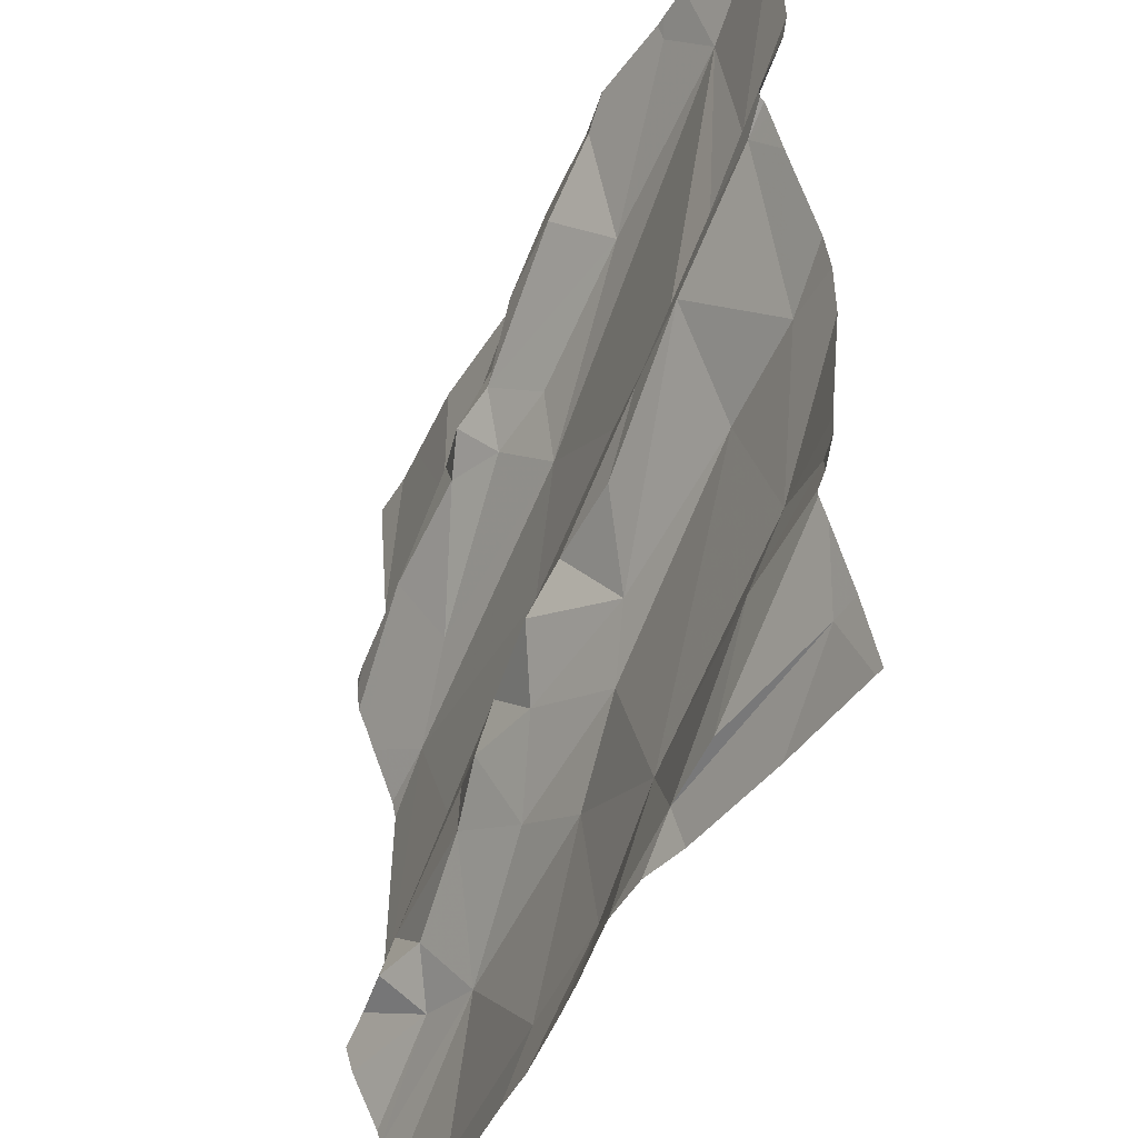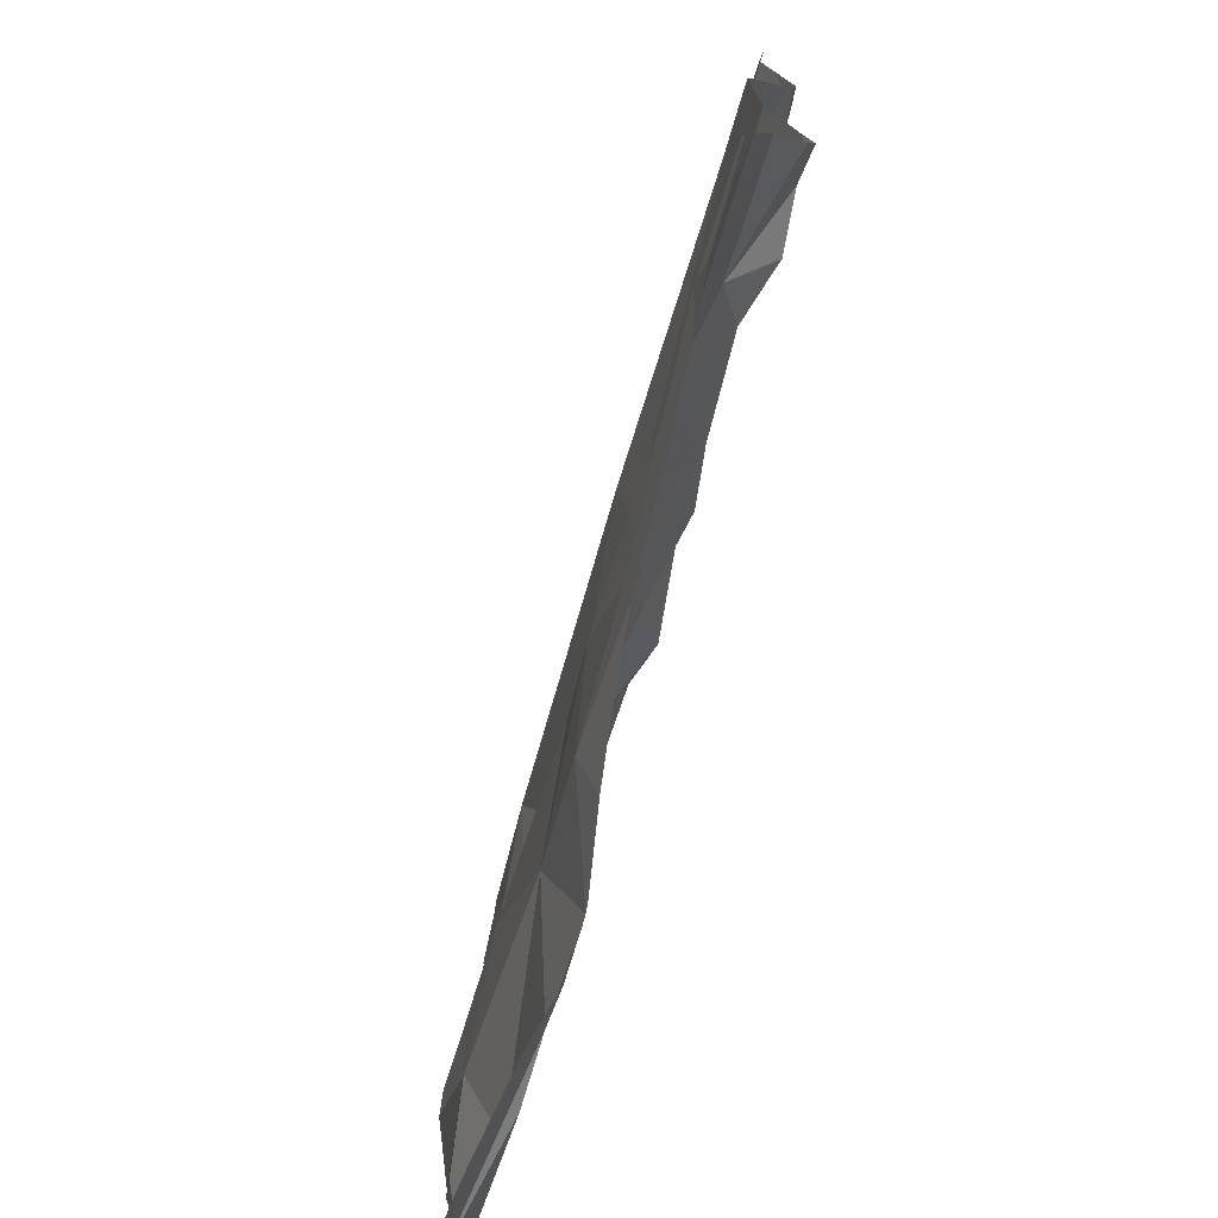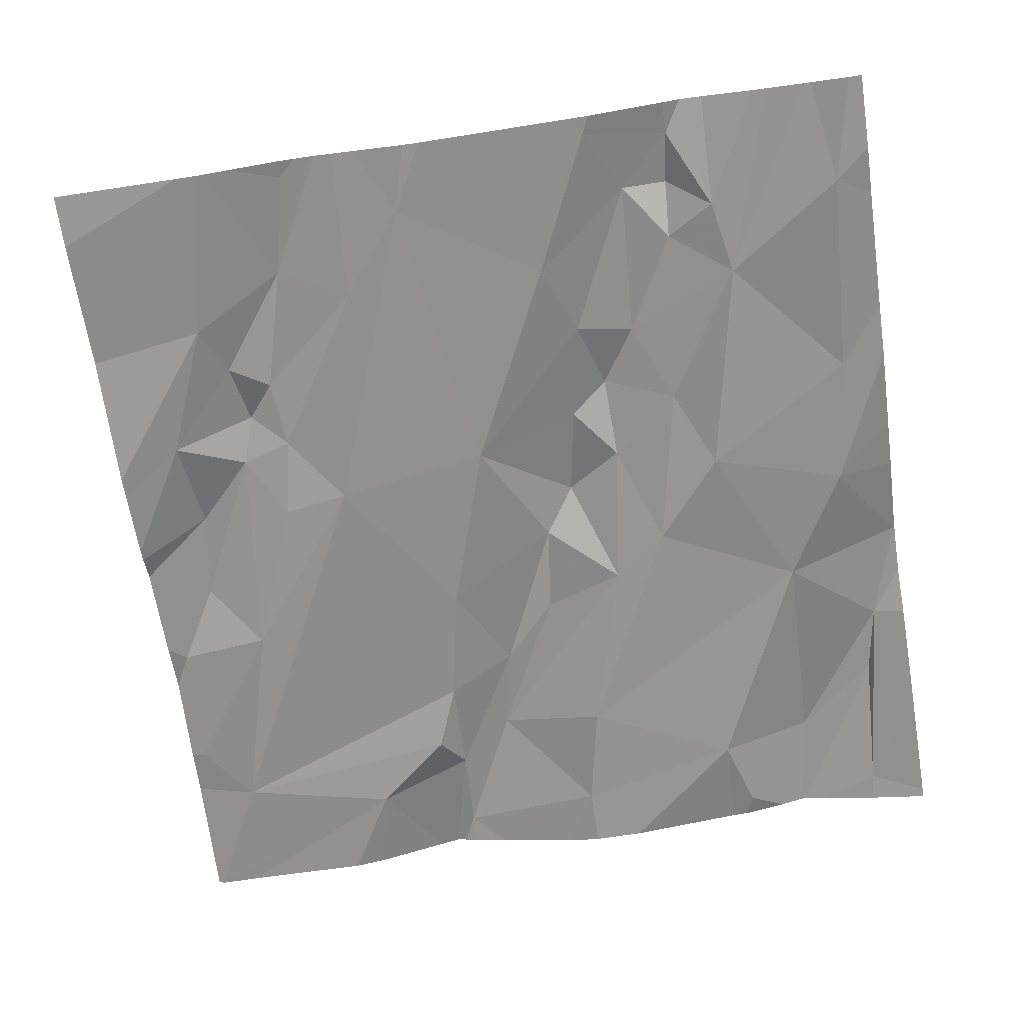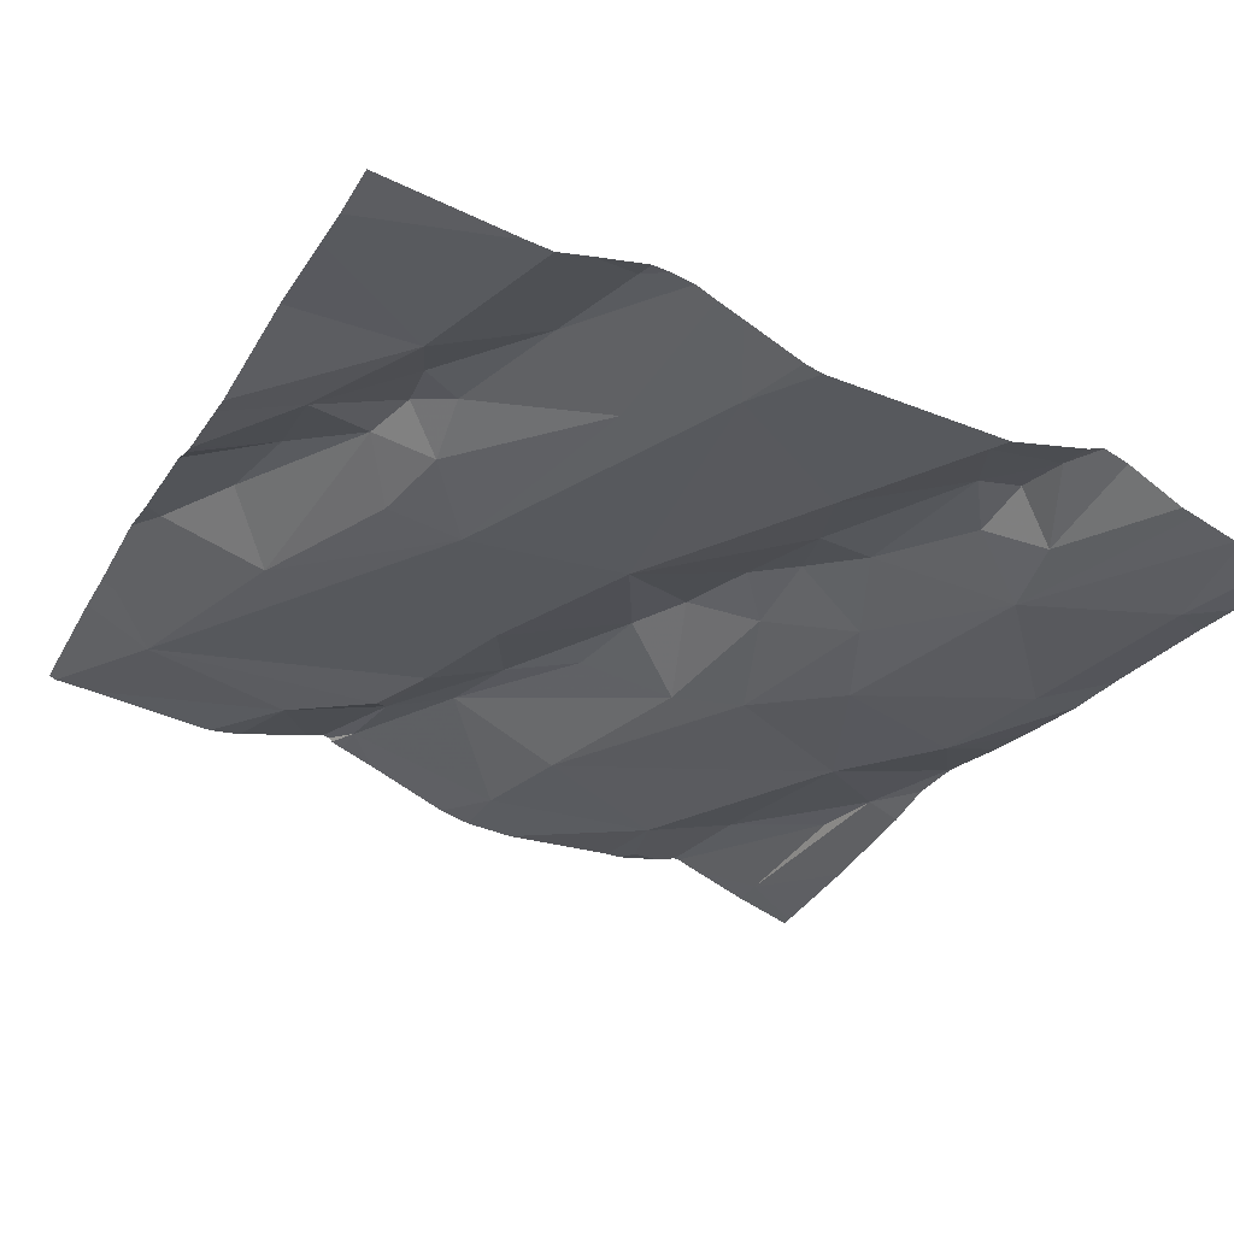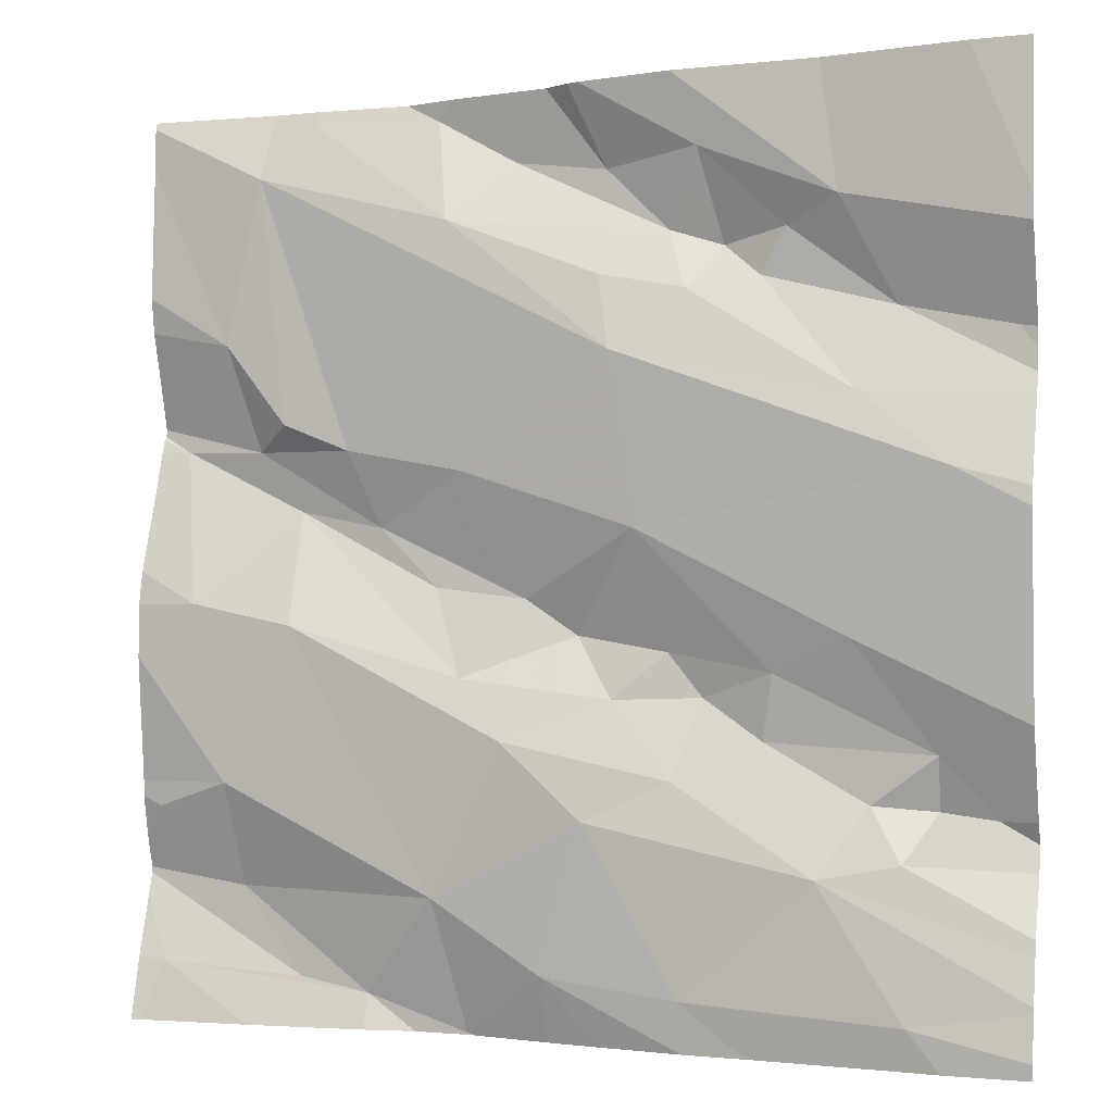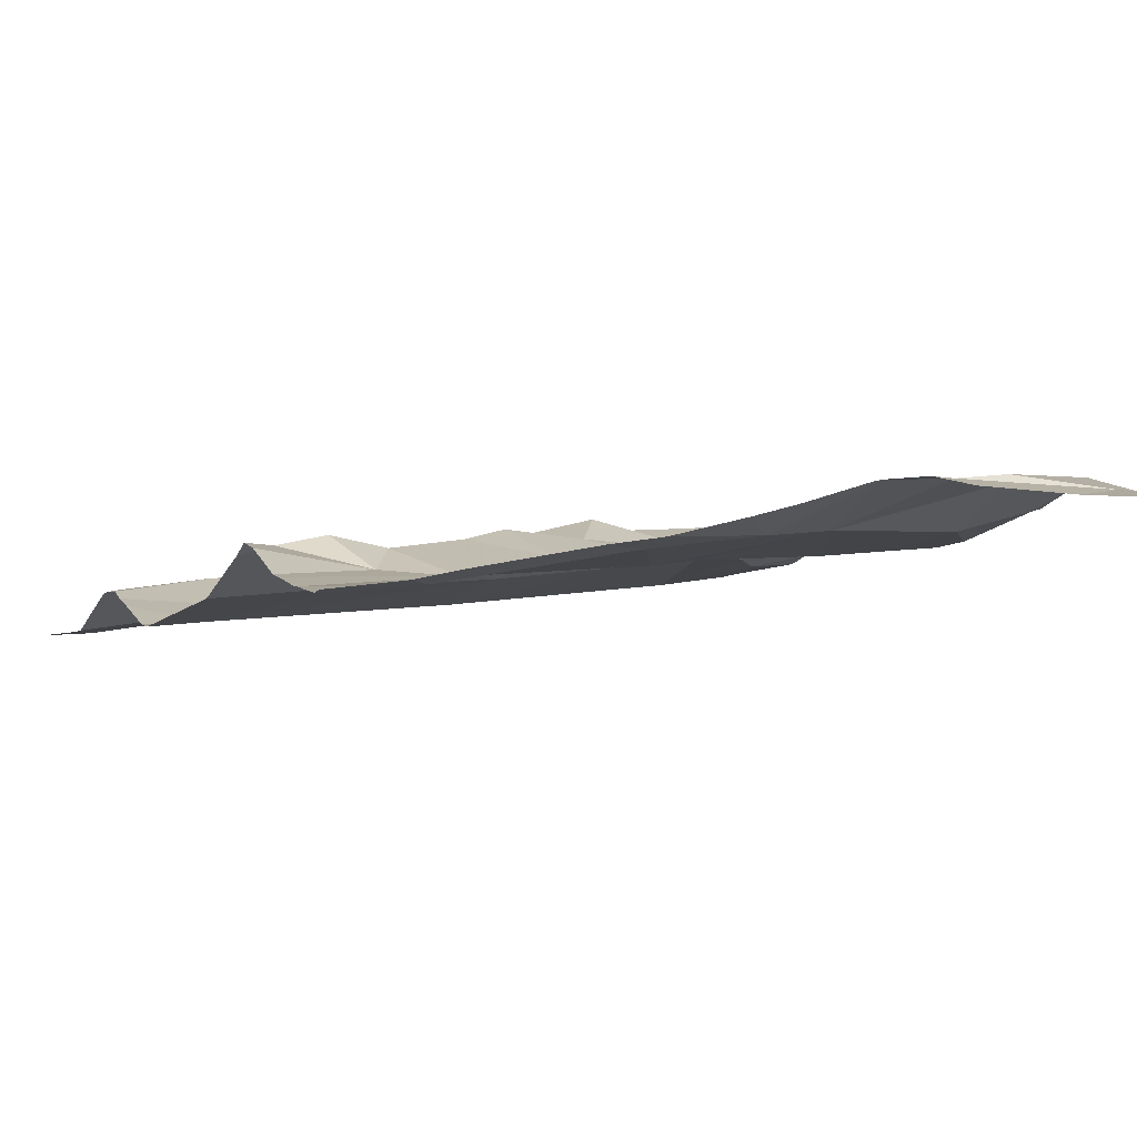
<metadata>
{"format":"obj","ext":"obj","renderer":"f3d","projection":"perspective","resolution":1024,"background":"white","views":[{"elev":-42.1,"azim":56.2,"up":"+Y"},{"elev":-73.9,"azim":-115.1,"up":"+Y"},{"elev":-75.6,"azim":-81.2,"up":"+Z"},{"elev":-40.1,"azim":-116.9,"up":"+Z"},{"elev":-2.4,"azim":-163.2,"up":"+Y"},{"elev":-8.9,"azim":-26.7,"up":"+Z"}]}
</metadata>
<code>
v -36.09 234.4 502
v -36.52 234 501.9
v -35.64 233.6 502
v -35.64 233.8 502
v -35.64 233.6 502
v -36.56 233.6 501.9
v -35.64 234 502
v -36.58 234.1 501.9
v -35.64 233.5 502
v -35.64 233.7 502
v -35.64 233.6 502
v -35.64 233.6 502
v -36.48 233.4 501.8
v -35.64 234 502
v -35.64 234.4 502
v -36.57 233.7 501.9
v -36.39 233.6 501.9
v -36.07 233.8 502
v -36.01 233.8 501.9
v -36.13 233.8 502
v -36.23 233.8 501.9
v -36.17 233.7 501.9
v -36.2 233.9 501.9
v -36.23 234.2 502
v -36.16 234.2 501.9
v -36.25 234.1 501.9
v -36.34 233.8 501.9
v -36.33 233.7 501.9
v -36.5 233.7 501.9
v -36.46 234.1 501.9
v -36.43 234 501.9
v -36.53 234.4 501.9
v -36.26 234.3 501.9
v -36.16 234.3 502
v -36.49 234.4 501.9
v -36.28 234.2 502
v -36.32 234.2 501.9
v -36.35 234.2 501.9
v -36.5 233.6 501.9
v -36.47 233.6 501.9
v -36.44 233.6 501.9
v -36.41 234.2 501.9
v -36.42 233.8 501.9
v -36.25 233.5 501.9
v -36.26 233.7 501.9
v -36.24 233.7 501.9
v -36.15 233.6 501.9
v -36.06 233.7 501.9
v -36.18 234.1 501.9
v -36.11 233.5 501.9
v -36.01 234 502
v -35.99 234.2 502
v -36.06 234.3 502
v -36.12 234.4 502
v -35.82 234.4 502
v -35.75 233.7 502
v -36.17 233.4 501.9
v -36.26 233.4 501.9
v -35.97 233.9 502
v -35.81 233.9 502
v -36.32 233.4 501.9
v -36.46 233.4 501.8
v -35.83 233.5 502
v -35.76 233.5 502
v -36.11 233.4 501.9
v -35.9 233.4 502
v -35.67 233.6 502
v -35.78 234.3 502
v -35.68 234 502
v -35.71 233.8 502
v -35.96 233.4 502
v -35.78 234.4 502
v -35.77 233.4 502
v -36.01 233.4 502
v -36.51 233.4 501.8
v -35.65 233.4 502
v -36.39 234.4 501.9
v -36.02 233.4 502
v -35.9 233.4 502
v -36.23 234.4 501.9
v -35.67 233.5 502
v -35.99 233.5 501.9
v -35.82 233.8 502
v -35.83 234.3 502
v -35.77 234 502
v -35.91 233.9 502
v -35.97 234.3 502
v -35.88 234 502
v -35.74 234.1 502
v -35.81 234 502
v -36.6 233.9 501.8
v -36.6 233.9 501.8
v -36.6 233.6 501.9
v -36.6 233.6 501.9
v -36.6 234.1 501.9
v -36.6 234.1 501.9
v -36.6 233.4 501.8
v -36.6 233.5 501.8
v -36.6 233.7 501.8
v -36.6 233.7 501.8
v -36.6 234.1 501.9
v -36.13 234.4 502
v -36.6 234 501.9
v -36.6 234.2 501.9
v -36.6 233.5 501.8
v -36.6 233.5 501.8
v -36.6 234 501.9
v -36.6 234 501.9
v -36.6 234.2 501.9
v -36.6 233.5 501.8
v -36.6 234.2 501.9
v -36.21 234.4 501.9
v -36.6 233.6 501.9
v -35.64 233.9 502
v -35.64 233.8 502
v -35.64 233.5 502
v -35.64 234 502
v -35.64 234 502
v -35.64 234.1 502
v -35.64 234.2 502
v -35.64 234.3 502
v -35.64 234 502.1
v -35.64 234 502.1
v -36.02 233.4 502
v -36.03 233.4 502
v -35.64 233.4 502
v -35.65 233.4 502
v -36.6 233.4 501.8
v -35.83 234.4 502
v -35.99 234.4 502
v -35.93 234.4 502
v -35.66 234.4 502
v -36.6 234.4 501.9
v -35.64 234.4 502
f 119 89 118
f 118 89 85
f 94 16 99
f 16 2 91
f 127 9 76
f 117 69 7
f 116 81 9
f 130 87 131
f 115 70 4
f 126 9 127
f 19 18 20
f 20 21 22
f 20 23 21
f 25 24 26
f 28 27 29
f 107 30 108
f 102 34 54
f 103 31 107
f 36 24 33
f 38 37 36
f 26 24 36
f 37 31 26
f 29 16 6
f 96 30 109
f 39 6 40
f 105 40 110
f 29 41 28
f 39 29 6
f 32 42 35
f 109 42 111
f 17 28 41
f 23 43 27
f 44 13 62
f 22 21 45
f 17 46 28
f 47 46 17
f 40 41 39
f 27 28 45
f 48 19 22
f 20 22 19
f 49 26 31
f 2 49 31
f 129 84 55
f 50 44 61
f 39 41 29
f 42 38 33
f 30 8 101
f 98 17 106
f 16 29 43
f 40 6 93
f 30 38 42
f 20 18 23
f 30 37 38
f 30 31 37
f 49 25 26
f 47 48 46
f 23 18 51
f 51 49 23
f 52 25 49
f 52 53 24
f 24 25 52
f 34 24 53
f 2 43 23
f 29 27 43
f 42 33 112
f 36 37 26
f 36 33 38
f 46 48 22
f 40 17 41
f 23 27 21
f 46 22 45
f 45 21 27
f 45 28 46
f 17 13 44
f 17 44 47
f 23 49 2
f 50 47 44
f 34 33 24
f 1 34 87
f 2 16 43
f 114 70 115
f 125 78 65
f 59 19 60
f 19 59 18
f 5 63 11
f 67 64 5
f 132 15 134
f 52 49 68
f 70 69 60
f 10 67 3
f 79 78 74
f 63 79 81
f 81 79 66
f 79 63 64
f 55 84 72
f 82 78 79
f 47 50 82
f 124 78 125
f 82 83 48
f 82 56 83
f 84 68 72
f 60 69 85
f 64 56 82
f 82 79 64
f 83 70 60
f 18 59 86
f 14 70 114
f 72 68 132
f 67 56 64
f 1 87 130
f 11 81 116
f 88 86 85
f 87 84 129
f 52 68 84
f 87 52 84
f 80 42 112
f 76 81 73
f 49 51 88
f 73 81 66
f 19 83 60
f 48 47 82
f 19 48 83
f 78 50 65
f 34 53 87
f 77 42 80
f 50 78 82
f 89 68 90
f 35 42 77
f 15 89 121
f 88 90 68
f 49 88 68
f 118 85 122
f 83 56 70
f 66 79 71
f 51 18 86
f 86 88 51
f 70 56 4
f 53 52 87
f 90 88 85
f 60 85 86
f 60 86 59
f 85 89 90
f 122 69 123
f 91 2 92
f 71 79 74
f 92 2 103
f 93 6 94
f 74 78 124
f 9 81 76
f 94 6 16
f 95 8 96
f 14 69 70
f 54 34 1
f 96 8 30
f 97 13 98
f 7 69 14
f 98 13 17
f 3 67 12
f 99 16 100
f 100 16 91
f 65 50 57
f 101 8 95
f 15 68 89
f 75 97 128
f 58 50 61
f 103 2 31
f 12 67 5
f 11 63 81
f 105 17 40
f 106 17 105
f 112 33 102
f 107 31 30
f 57 50 58
f 5 64 63
f 108 30 101
f 10 56 67
f 109 30 42
f 102 33 34
f 110 40 113
f 111 42 104
f 61 44 62
f 113 40 93
f 4 56 10
f 32 104 42
f 120 89 119
f 121 89 120
f 62 13 75
f 122 85 69
f 123 69 117
f 75 13 97
f 131 87 129
f 132 68 15
f 133 104 32

</code>
